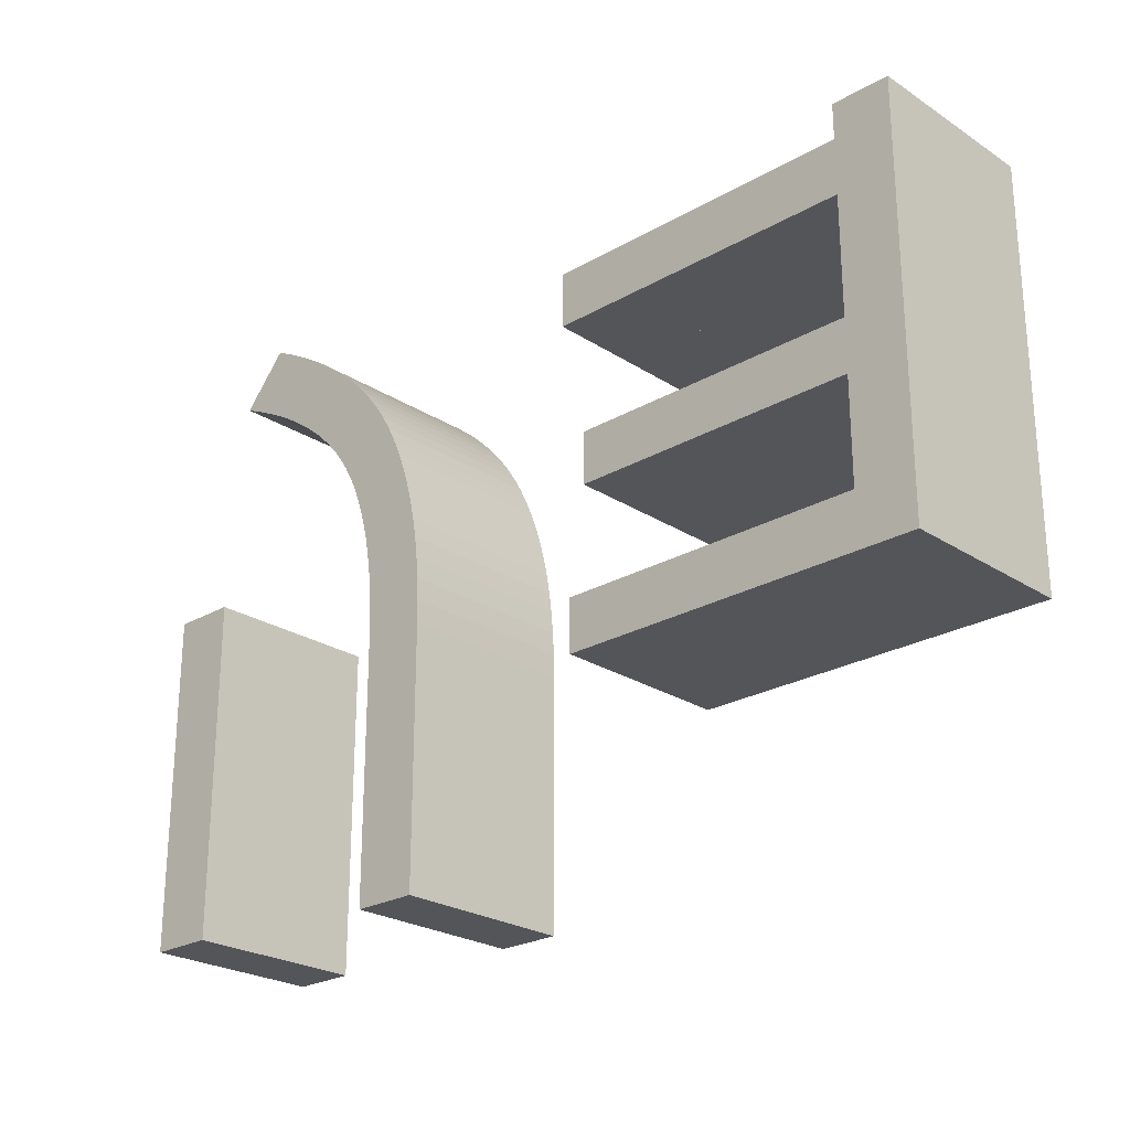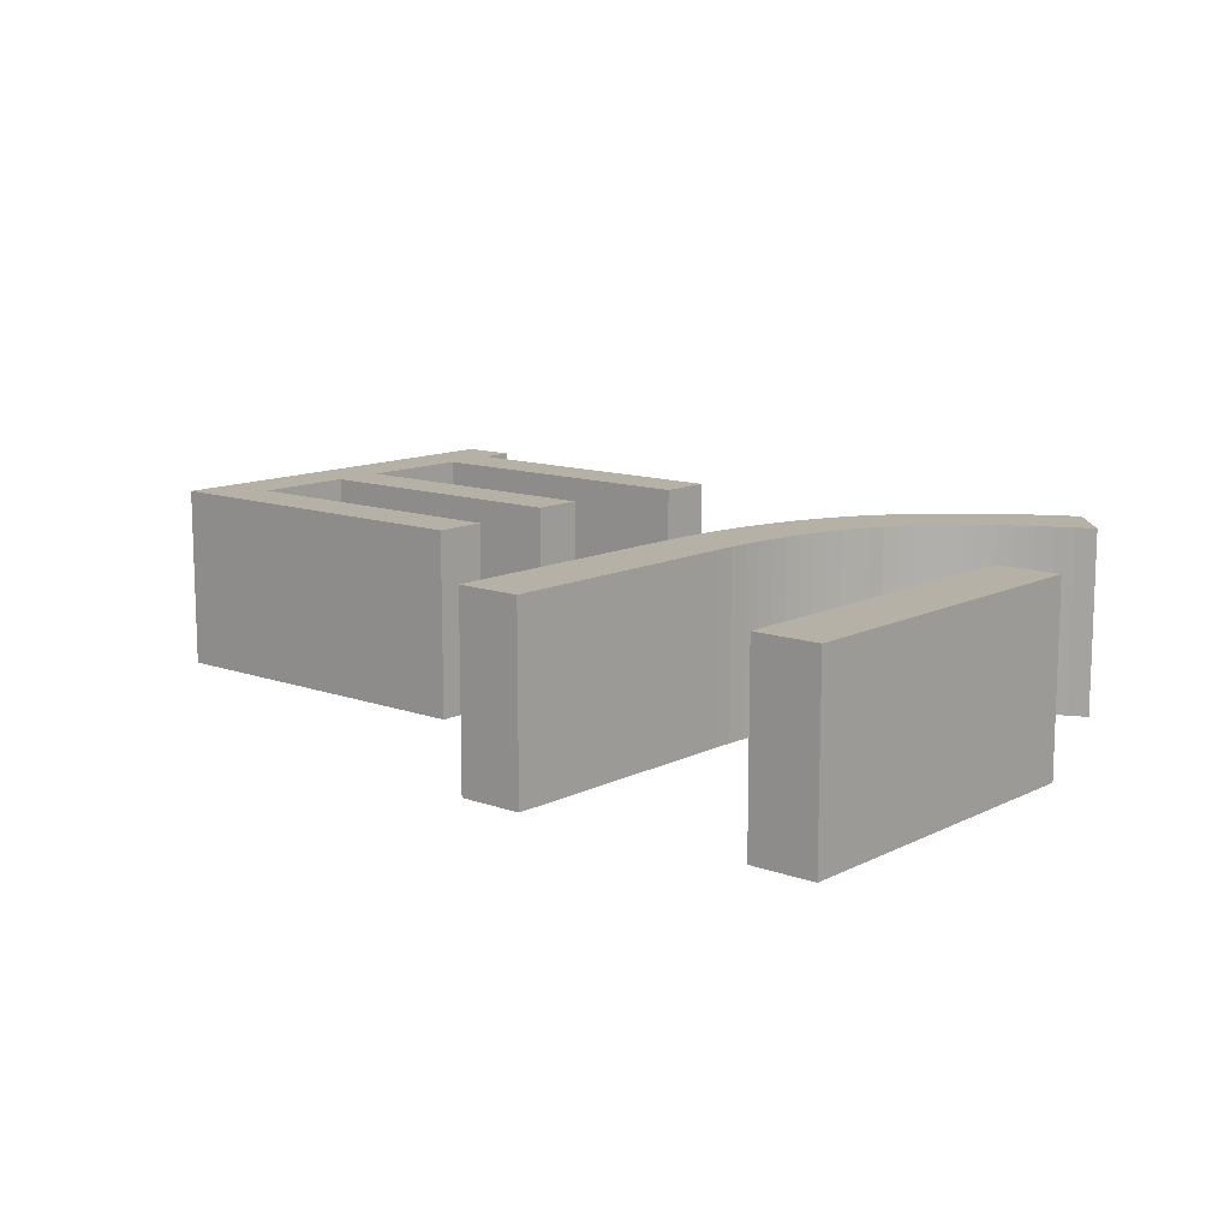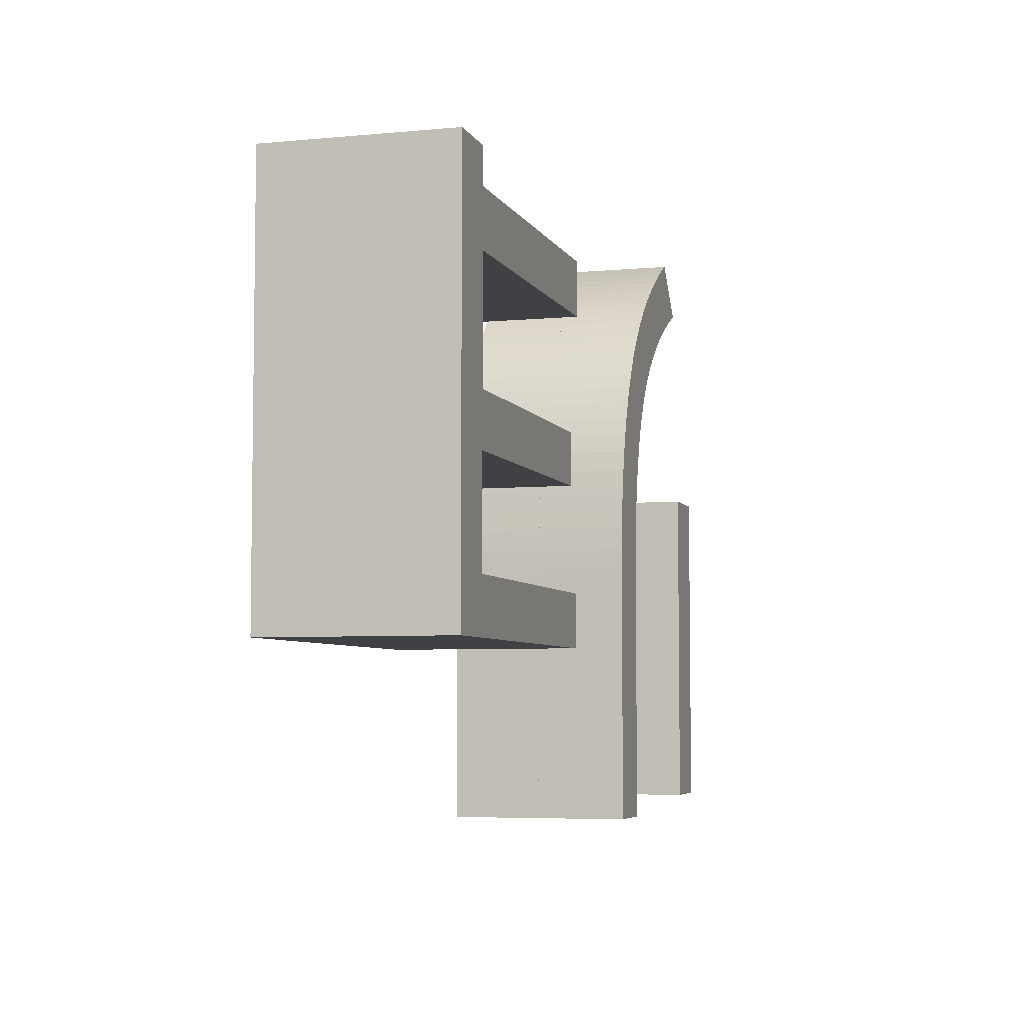
<metadata>
{"format":"obj","ext":"obj","renderer":"f3d","projection":"perspective","resolution":1024,"background":"white","views":[{"elev":-24.6,"azim":43.4,"up":"+Z"},{"elev":12.1,"azim":-139.5,"up":"+Y"},{"elev":-5.4,"azim":106.4,"up":"+Z"}]}
</metadata>
<code>
o Curve_Mesh
v 0.000282 0 0.1612
v 0.7196 0 0.1612
v 0.7196 0 3.98
v 0.000282 0 3.98
v 6.028 0 1.905
v 10.03 0 1.905
v 10.03 0 6.493
v 9.393 0 6.493
v 9.393 0 6.105
v 5.933 0 6.105
v 5.933 0 5.497
v 9.393 0 5.497
v 9.393 0 4.199
v 6.214 0 4.199
v 6.214 0 3.625
v 9.393 0 3.625
v 9.393 0 2.488
v 6.028 0 2.488
v 3.184 0 -0.000291
v 3.903 0 -0.000291
v 3.903 0 2.852
v 3.899 0 3.11
v 3.885 0 3.361
v 3.863 0 3.604
v 3.833 0 3.84
v 3.793 0 4.067
v 3.745 0 4.287
v 3.688 0 4.499
v 3.622 0 4.704
v 3.547 0 4.9
v 3.463 0 5.089
v 3.371 0 5.27
v 3.27 0 5.444
v 3.172 0 5.591
v 3.063 0 5.734
v 2.945 0 5.873
v 2.818 0 6.009
v 2.68 0 6.141
v 2.533 0 6.269
v 2.376 0 6.394
v 2.21 0 6.515
v 2.034 0 6.632
v 1.848 0 6.745
v 1.652 0 6.855
v 1.447 0 6.961
v 1.441 0 6.953
v 1.422 0 6.932
v 1.392 0 6.898
v 1.355 0 6.855
v 1.31 0 6.804
v 1.26 0 6.747
v 1.206 0 6.686
v 1.151 0 6.622
v 1.095 0 6.559
v 1.042 0 6.498
v 0.9916 0 6.441
v 0.9467 0 6.39
v 1.149 0 6.297
v 1.341 0 6.2
v 1.522 0 6.1
v 1.693 0 5.996
v 1.853 0 5.89
v 2.003 0 5.779
v 2.143 0 5.666
v 2.272 0 5.549
v 2.39 0 5.428
v 2.498 0 5.305
v 2.596 0 5.177
v 2.683 0 5.047
v 2.763 0 4.908
v 2.836 0 4.762
v 2.902 0 4.608
v 2.961 0 4.447
v 3.013 0 4.278
v 3.058 0 4.101
v 3.097 0 3.917
v 3.128 0 3.726
v 3.152 0 3.527
v 3.17 0 3.32
v 3.18 0 3.106
v 3.184 0 2.885
v 3.184 0 2.846
v 3.184 0 2.738
v 3.184 0 2.569
v 3.184 0 2.351
v 3.184 0 2.092
v 3.184 0 1.803
v 3.184 0 1.494
v 3.184 0 1.175
v 3.184 0 0.8562
v 3.184 0 0.5473
v 3.184 0 0.2585
v 0.000282 0.01 0.1612
v 0.7196 0.01 0.1612
v 0.7196 0.01 3.98
v 0.000282 0.01 3.98
v 6.028 0.01 1.905
v 10.03 0.01 1.905
v 10.03 0.01 6.493
v 9.393 0.01 6.493
v 9.393 0.01 6.105
v 5.933 0.01 6.105
v 5.933 0.01 5.497
v 9.393 0.01 5.497
v 9.393 0.01 4.199
v 6.214 0.01 4.199
v 6.214 0.01 3.625
v 9.393 0.01 3.625
v 9.393 0.01 2.488
v 6.028 0.01 2.488
v 3.184 0.01 -0.000291
v 3.903 0.01 -0.000291
v 3.903 0.01 2.852
v 3.899 0.01 3.11
v 3.885 0.01 3.361
v 3.863 0.01 3.604
v 3.833 0.01 3.84
v 3.793 0.01 4.067
v 3.745 0.01 4.287
v 3.688 0.01 4.499
v 3.622 0.01 4.704
v 3.547 0.01 4.9
v 3.463 0.01 5.089
v 3.371 0.01 5.27
v 3.27 0.01 5.444
v 3.172 0.01 5.591
v 3.063 0.01 5.734
v 2.945 0.01 5.873
v 2.818 0.01 6.009
v 2.68 0.01 6.141
v 2.533 0.01 6.269
v 2.376 0.01 6.394
v 2.21 0.01 6.515
v 2.034 0.01 6.632
v 1.848 0.01 6.745
v 1.652 0.01 6.855
v 1.447 0.01 6.961
v 1.441 0.01 6.953
v 1.422 0.01 6.932
v 1.392 0.01 6.898
v 1.355 0.01 6.855
v 1.31 0.01 6.804
v 1.26 0.01 6.747
v 1.206 0.01 6.686
v 1.151 0.01 6.622
v 1.095 0.01 6.559
v 1.042 0.01 6.498
v 0.9916 0.01 6.441
v 0.9467 0.01 6.39
v 1.149 0.01 6.297
v 1.341 0.01 6.2
v 1.522 0.01 6.1
v 1.693 0.01 5.996
v 1.853 0.01 5.89
v 2.003 0.01 5.779
v 2.143 0.01 5.666
v 2.272 0.01 5.549
v 2.39 0.01 5.428
v 2.498 0.01 5.305
v 2.596 0.01 5.177
v 2.683 0.01 5.047
v 2.763 0.01 4.908
v 2.836 0.01 4.762
v 2.902 0.01 4.608
v 2.961 0.01 4.447
v 3.013 0.01 4.278
v 3.058 0.01 4.101
v 3.097 0.01 3.917
v 3.128 0.01 3.726
v 3.152 0.01 3.527
v 3.17 0.01 3.32
v 3.18 0.01 3.106
v 3.184 0.01 2.885
v 3.184 0.01 2.846
v 3.184 0.01 2.738
v 3.184 0.01 2.569
v 3.184 0.01 2.351
v 3.184 0.01 2.092
v 3.184 0.01 1.803
v 3.184 0.01 1.494
v 3.184 0.01 1.175
v 3.184 0.01 0.8562
v 3.184 0.01 0.5473
v 3.184 0.01 0.2585
v 0.000282 -1 0.1612
v 0.7196 -1 0.1612
v 0.7196 -1 3.98
v 0.000282 -1 3.98
v 6.028 -1 1.905
v 10.03 -1 1.905
v 10.03 -1 6.493
v 9.393 -1 6.493
v 9.393 -1 6.105
v 5.933 -1 6.105
v 5.933 -1 5.497
v 9.393 -1 5.497
v 9.393 -1 4.199
v 6.214 -1 4.199
v 6.214 -1 3.625
v 9.393 -1 3.625
v 9.393 -1 2.488
v 6.028 -1 2.488
v 3.184 -1 -0.000291
v 3.903 -1 -0.000291
v 3.903 -1 2.852
v 3.899 -1 3.11
v 3.885 -1 3.361
v 3.863 -1 3.604
v 3.833 -1 3.84
v 3.793 -1 4.067
v 3.745 -1 4.287
v 3.688 -1 4.499
v 3.622 -1 4.704
v 3.547 -1 4.9
v 3.463 -1 5.089
v 3.371 -1 5.27
v 3.27 -1 5.444
v 3.172 -1 5.591
v 3.063 -1 5.734
v 2.945 -1 5.873
v 2.818 -1 6.009
v 2.68 -1 6.141
v 2.533 -1 6.269
v 2.376 -1 6.394
v 2.21 -1 6.515
v 2.034 -1 6.632
v 1.848 -1 6.745
v 1.652 -1 6.855
v 1.447 -1 6.961
v 1.441 -1 6.953
v 1.422 -1 6.932
v 1.392 -1 6.898
v 1.355 -1 6.855
v 1.31 -1 6.804
v 1.26 -1 6.747
v 1.206 -1 6.686
v 1.151 -1 6.622
v 1.095 -1 6.559
v 1.042 -1 6.498
v 0.9916 -1 6.441
v 0.9467 -1 6.39
v 1.149 -1 6.297
v 1.341 -1 6.2
v 1.522 -1 6.1
v 1.693 -1 5.996
v 1.853 -1 5.89
v 2.003 -1 5.779
v 2.143 -1 5.666
v 2.272 -1 5.549
v 2.39 -1 5.428
v 2.498 -1 5.305
v 2.596 -1 5.177
v 2.683 -1 5.047
v 2.763 -1 4.908
v 2.836 -1 4.762
v 2.902 -1 4.608
v 2.961 -1 4.447
v 3.013 -1 4.278
v 3.058 -1 4.101
v 3.097 -1 3.917
v 3.128 -1 3.726
v 3.152 -1 3.527
v 3.17 -1 3.32
v 3.18 -1 3.106
v 3.184 -1 2.885
v 3.184 -1 2.846
v 3.184 -1 2.738
v 3.184 -1 2.569
v 3.184 -1 2.351
v 3.184 -1 2.092
v 3.184 -1 1.803
v 3.184 -1 1.494
v 3.184 -1 1.175
v 3.184 -1 0.8562
v 3.184 -1 0.5473
v 3.184 -1 0.2585
v 0.000282 1.01 0.1612
v 0.7196 1.01 0.1612
v 0.7196 1.01 3.98
v 0.000282 1.01 3.98
v 6.028 1.01 1.905
v 10.03 1.01 1.905
v 10.03 1.01 6.493
v 9.393 1.01 6.493
v 9.393 1.01 6.105
v 5.933 1.01 6.105
v 5.933 1.01 5.497
v 9.393 1.01 5.497
v 9.393 1.01 4.199
v 6.214 1.01 4.199
v 6.214 1.01 3.625
v 9.393 1.01 3.625
v 9.393 1.01 2.488
v 6.028 1.01 2.488
v 3.184 1.01 -0.000291
v 3.903 1.01 -0.000291
v 3.903 1.01 2.852
v 3.899 1.01 3.11
v 3.885 1.01 3.361
v 3.863 1.01 3.604
v 3.833 1.01 3.84
v 3.793 1.01 4.067
v 3.745 1.01 4.287
v 3.688 1.01 4.499
v 3.622 1.01 4.704
v 3.547 1.01 4.9
v 3.463 1.01 5.089
v 3.371 1.01 5.27
v 3.27 1.01 5.444
v 3.172 1.01 5.591
v 3.063 1.01 5.734
v 2.945 1.01 5.873
v 2.818 1.01 6.009
v 2.68 1.01 6.141
v 2.533 1.01 6.269
v 2.376 1.01 6.394
v 2.21 1.01 6.515
v 2.034 1.01 6.632
v 1.848 1.01 6.745
v 1.652 1.01 6.855
v 1.447 1.01 6.961
v 1.441 1.01 6.953
v 1.422 1.01 6.932
v 1.392 1.01 6.898
v 1.355 1.01 6.855
v 1.31 1.01 6.804
v 1.26 1.01 6.747
v 1.206 1.01 6.686
v 1.151 1.01 6.622
v 1.095 1.01 6.559
v 1.042 1.01 6.498
v 0.9916 1.01 6.441
v 0.9467 1.01 6.39
v 1.149 1.01 6.297
v 1.341 1.01 6.2
v 1.522 1.01 6.1
v 1.693 1.01 5.996
v 1.853 1.01 5.89
v 2.003 1.01 5.779
v 2.143 1.01 5.666
v 2.272 1.01 5.549
v 2.39 1.01 5.428
v 2.498 1.01 5.305
v 2.596 1.01 5.177
v 2.683 1.01 5.047
v 2.763 1.01 4.908
v 2.836 1.01 4.762
v 2.902 1.01 4.608
v 2.961 1.01 4.447
v 3.013 1.01 4.278
v 3.058 1.01 4.101
v 3.097 1.01 3.917
v 3.128 1.01 3.726
v 3.152 1.01 3.527
v 3.17 1.01 3.32
v 3.18 1.01 3.106
v 3.184 1.01 2.885
v 3.184 1.01 2.846
v 3.184 1.01 2.738
v 3.184 1.01 2.569
v 3.184 1.01 2.351
v 3.184 1.01 2.092
v 3.184 1.01 1.803
v 3.184 1.01 1.494
v 3.184 1.01 1.175
v 3.184 1.01 0.8562
v 3.184 1.01 0.5473
v 3.184 1.01 0.2585
f 7 6 17
f 17 6 5
f 17 5 18
f 7 17 16
f 7 16 13
f 13 16 15
f 13 15 14
f 7 13 12
f 7 12 9
f 9 12 11
f 9 11 10
f 7 9 8
f 21 20 19
f 21 19 92
f 21 92 91
f 21 91 90
f 21 90 89
f 21 89 88
f 21 88 87
f 21 87 86
f 21 86 85
f 21 85 84
f 21 84 83
f 21 83 82
f 21 82 81
f 22 21 81
f 22 81 80
f 22 80 79
f 23 22 79
f 23 79 78
f 24 23 78
f 24 78 77
f 25 24 77
f 25 77 76
f 26 25 76
f 26 76 75
f 27 26 75
f 27 75 74
f 27 74 73
f 28 27 73
f 28 73 72
f 29 28 72
f 29 72 71
f 30 29 71
f 30 71 70
f 31 30 70
f 31 70 69
f 31 69 68
f 32 31 68
f 32 68 67
f 33 32 67
f 33 67 66
f 33 66 65
f 34 33 65
f 34 65 64
f 35 34 64
f 35 64 63
f 36 35 63
f 36 63 62
f 37 36 62
f 37 62 61
f 37 61 60
f 38 37 60
f 38 60 59
f 39 38 59
f 39 59 58
f 40 39 58
f 40 58 57
f 40 57 56
f 41 40 56
f 41 56 55
f 41 55 54
f 42 41 54
f 42 54 53
f 42 53 52
f 43 42 52
f 43 52 51
f 44 43 51
f 44 51 50
f 44 50 49
f 45 44 48
f 48 44 49
f 45 48 46
f 46 48 47
f 3 2 1
f 3 1 4
f 99 109 98
f 109 97 98
f 109 110 97
f 99 108 109
f 99 105 108
f 105 107 108
f 105 106 107
f 99 104 105
f 99 101 104
f 101 103 104
f 101 102 103
f 99 100 101
f 113 111 112
f 113 184 111
f 113 183 184
f 113 182 183
f 113 181 182
f 113 180 181
f 113 179 180
f 113 178 179
f 113 177 178
f 113 176 177
f 113 175 176
f 113 174 175
f 113 173 174
f 114 173 113
f 114 172 173
f 114 171 172
f 115 171 114
f 115 170 171
f 116 170 115
f 116 169 170
f 117 169 116
f 117 168 169
f 118 168 117
f 118 167 168
f 119 167 118
f 119 166 167
f 119 165 166
f 120 165 119
f 120 164 165
f 121 164 120
f 121 163 164
f 122 163 121
f 122 162 163
f 123 162 122
f 123 161 162
f 123 160 161
f 124 160 123
f 124 159 160
f 125 159 124
f 125 158 159
f 125 157 158
f 126 157 125
f 126 156 157
f 127 156 126
f 127 155 156
f 128 155 127
f 128 154 155
f 129 154 128
f 129 153 154
f 129 152 153
f 130 152 129
f 130 151 152
f 131 151 130
f 131 150 151
f 132 150 131
f 132 149 150
f 132 148 149
f 133 148 132
f 133 147 148
f 133 146 147
f 134 146 133
f 134 145 146
f 134 144 145
f 135 144 134
f 135 143 144
f 136 143 135
f 136 142 143
f 136 141 142
f 137 140 136
f 140 141 136
f 137 138 140
f 138 139 140
f 95 93 94
f 95 96 93
f 36 37 129 128
f 66 67 159 158
f 78 79 171 170
f 41 42 134 133
f 40 41 133 132
f 67 68 160 159
f 69 70 162 161
f 15 16 108 107
f 8 9 101 100
f 21 22 114 113
f 50 51 143 142
f 4 1 93 96
f 43 44 136 135
f 20 21 113 112
f 16 17 109 108
f 26 27 119 118
f 65 66 158 157
f 10 11 103 102
f 48 49 141 140
f 80 81 173 172
f 83 84 176 175
f 59 60 152 151
f 30 31 123 122
f 47 48 140 139
f 39 40 132 131
f 24 25 117 116
f 12 13 105 104
f 49 50 142 141
f 13 14 106 105
f 82 83 175 174
f 38 39 131 130
f 56 57 149 148
f 33 34 126 125
f 7 8 100 99
f 18 5 97 110
f 19 20 112 111
f 81 82 174 173
f 9 10 102 101
f 42 43 135 134
f 51 52 144 143
f 76 77 169 168
f 6 7 99 98
f 70 71 163 162
f 27 28 120 119
f 23 24 116 115
f 72 73 165 164
f 74 75 167 166
f 54 55 147 146
f 35 36 128 127
f 46 47 139 138
f 71 72 164 163
f 92 19 111 184
f 60 61 153 152
f 62 63 155 154
f 84 85 177 176
f 64 65 157 156
f 79 80 172 171
f 91 92 184 183
f 75 76 168 167
f 86 87 179 178
f 85 86 178 177
f 90 91 183 182
f 32 33 125 124
f 31 32 124 123
f 57 58 150 149
f 89 90 182 181
f 55 56 148 147
f 1 2 94 93
f 87 88 180 179
f 22 23 115 114
f 73 74 166 165
f 61 62 154 153
f 34 35 127 126
f 3 4 96 95
f 53 54 146 145
f 2 3 95 94
f 25 26 118 117
f 68 69 161 160
f 5 6 98 97
f 28 29 121 120
f 52 53 145 144
f 63 64 156 155
f 45 46 138 137
f 37 38 130 129
f 29 30 122 121
f 14 15 107 106
f 58 59 151 150
f 11 12 104 103
f 77 78 170 169
f 17 18 110 109
f 44 45 137 136
f 88 89 181 180
f 201 190 191
f 189 190 201
f 202 189 201
f 200 201 191
f 197 200 191
f 199 200 197
f 198 199 197
f 196 197 191
f 193 196 191
f 195 196 193
f 194 195 193
f 192 193 191
f 203 204 205
f 276 203 205
f 275 276 205
f 274 275 205
f 273 274 205
f 272 273 205
f 271 272 205
f 270 271 205
f 269 270 205
f 268 269 205
f 267 268 205
f 266 267 205
f 265 266 205
f 265 205 206
f 264 265 206
f 263 264 206
f 263 206 207
f 262 263 207
f 262 207 208
f 261 262 208
f 261 208 209
f 260 261 209
f 260 209 210
f 259 260 210
f 259 210 211
f 258 259 211
f 257 258 211
f 257 211 212
f 256 257 212
f 256 212 213
f 255 256 213
f 255 213 214
f 254 255 214
f 254 214 215
f 253 254 215
f 252 253 215
f 252 215 216
f 251 252 216
f 251 216 217
f 250 251 217
f 249 250 217
f 249 217 218
f 248 249 218
f 248 218 219
f 247 248 219
f 247 219 220
f 246 247 220
f 246 220 221
f 245 246 221
f 244 245 221
f 244 221 222
f 243 244 222
f 243 222 223
f 242 243 223
f 242 223 224
f 241 242 224
f 240 241 224
f 240 224 225
f 239 240 225
f 238 239 225
f 238 225 226
f 237 238 226
f 236 237 226
f 236 226 227
f 235 236 227
f 235 227 228
f 234 235 228
f 233 234 228
f 232 228 229
f 233 228 232
f 230 232 229
f 231 232 230
f 185 186 187
f 188 185 187
f 282 293 283
f 282 281 293
f 281 294 293
f 293 292 283
f 292 289 283
f 292 291 289
f 291 290 289
f 289 288 283
f 288 285 283
f 288 287 285
f 287 286 285
f 285 284 283
f 296 295 297
f 295 368 297
f 368 367 297
f 367 366 297
f 366 365 297
f 365 364 297
f 364 363 297
f 363 362 297
f 362 361 297
f 361 360 297
f 360 359 297
f 359 358 297
f 358 357 297
f 297 357 298
f 357 356 298
f 356 355 298
f 298 355 299
f 355 354 299
f 299 354 300
f 354 353 300
f 300 353 301
f 353 352 301
f 301 352 302
f 352 351 302
f 302 351 303
f 351 350 303
f 350 349 303
f 303 349 304
f 349 348 304
f 304 348 305
f 348 347 305
f 305 347 306
f 347 346 306
f 306 346 307
f 346 345 307
f 345 344 307
f 307 344 308
f 344 343 308
f 308 343 309
f 343 342 309
f 342 341 309
f 309 341 310
f 341 340 310
f 310 340 311
f 340 339 311
f 311 339 312
f 339 338 312
f 312 338 313
f 338 337 313
f 337 336 313
f 313 336 314
f 336 335 314
f 314 335 315
f 335 334 315
f 315 334 316
f 334 333 316
f 333 332 316
f 316 332 317
f 332 331 317
f 331 330 317
f 317 330 318
f 330 329 318
f 329 328 318
f 318 328 319
f 328 327 319
f 319 327 320
f 327 326 320
f 326 325 320
f 320 324 321
f 320 325 324
f 324 322 321
f 324 323 322
f 278 277 279
f 277 280 279
f 312 313 221 220
f 342 343 251 250
f 354 355 263 262
f 317 318 226 225
f 316 317 225 224
f 343 344 252 251
f 345 346 254 253
f 291 292 200 199
f 284 285 193 192
f 297 298 206 205
f 326 327 235 234
f 280 277 185 188
f 319 320 228 227
f 296 297 205 204
f 292 293 201 200
f 302 303 211 210
f 341 342 250 249
f 286 287 195 194
f 324 325 233 232
f 356 357 265 264
f 359 360 268 267
f 335 336 244 243
f 306 307 215 214
f 323 324 232 231
f 315 316 224 223
f 300 301 209 208
f 288 289 197 196
f 325 326 234 233
f 289 290 198 197
f 358 359 267 266
f 314 315 223 222
f 332 333 241 240
f 309 310 218 217
f 283 284 192 191
f 294 281 189 202
f 295 296 204 203
f 357 358 266 265
f 285 286 194 193
f 318 319 227 226
f 327 328 236 235
f 352 353 261 260
f 282 283 191 190
f 346 347 255 254
f 303 304 212 211
f 299 300 208 207
f 348 349 257 256
f 350 351 259 258
f 330 331 239 238
f 311 312 220 219
f 322 323 231 230
f 347 348 256 255
f 368 295 203 276
f 336 337 245 244
f 338 339 247 246
f 360 361 269 268
f 340 341 249 248
f 355 356 264 263
f 367 368 276 275
f 351 352 260 259
f 362 363 271 270
f 361 362 270 269
f 366 367 275 274
f 308 309 217 216
f 307 308 216 215
f 333 334 242 241
f 365 366 274 273
f 331 332 240 239
f 277 278 186 185
f 363 364 272 271
f 298 299 207 206
f 349 350 258 257
f 337 338 246 245
f 310 311 219 218
f 279 280 188 187
f 329 330 238 237
f 278 279 187 186
f 301 302 210 209
f 344 345 253 252
f 281 282 190 189
f 304 305 213 212
f 328 329 237 236
f 339 340 248 247
f 321 322 230 229
f 313 314 222 221
f 305 306 214 213
f 290 291 199 198
f 334 335 243 242
f 287 288 196 195
f 353 354 262 261
f 293 294 202 201
f 320 321 229 228
f 364 365 273 272

</code>
